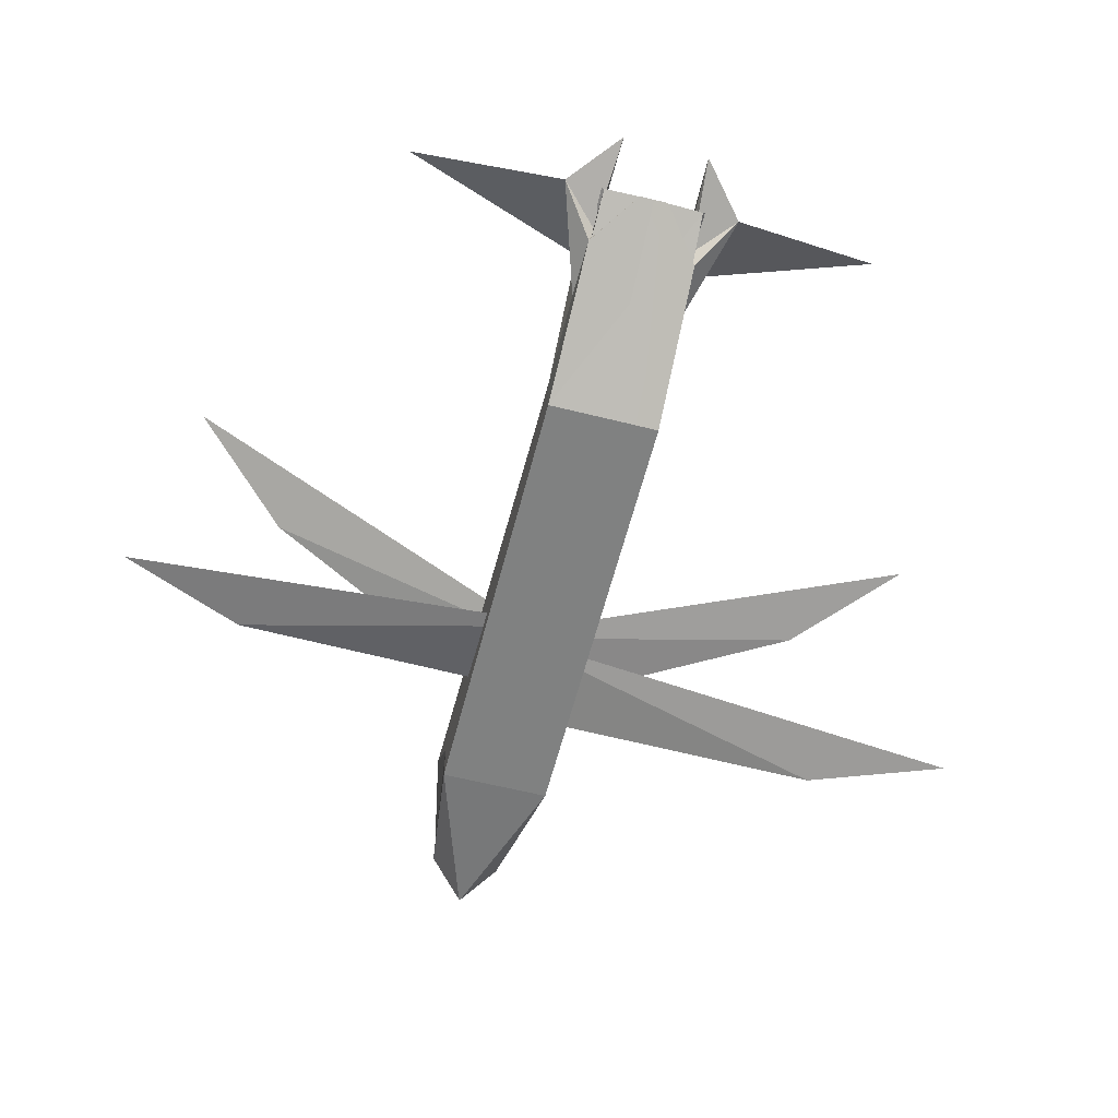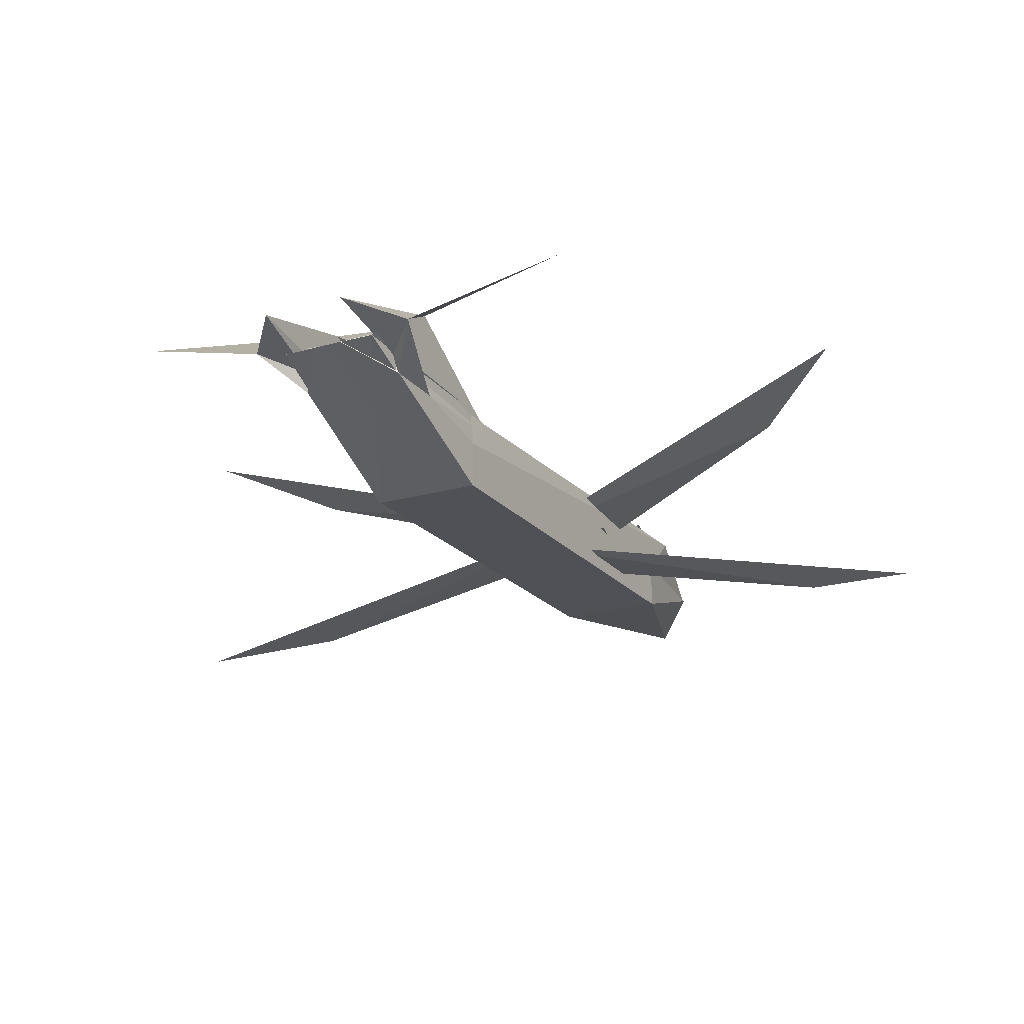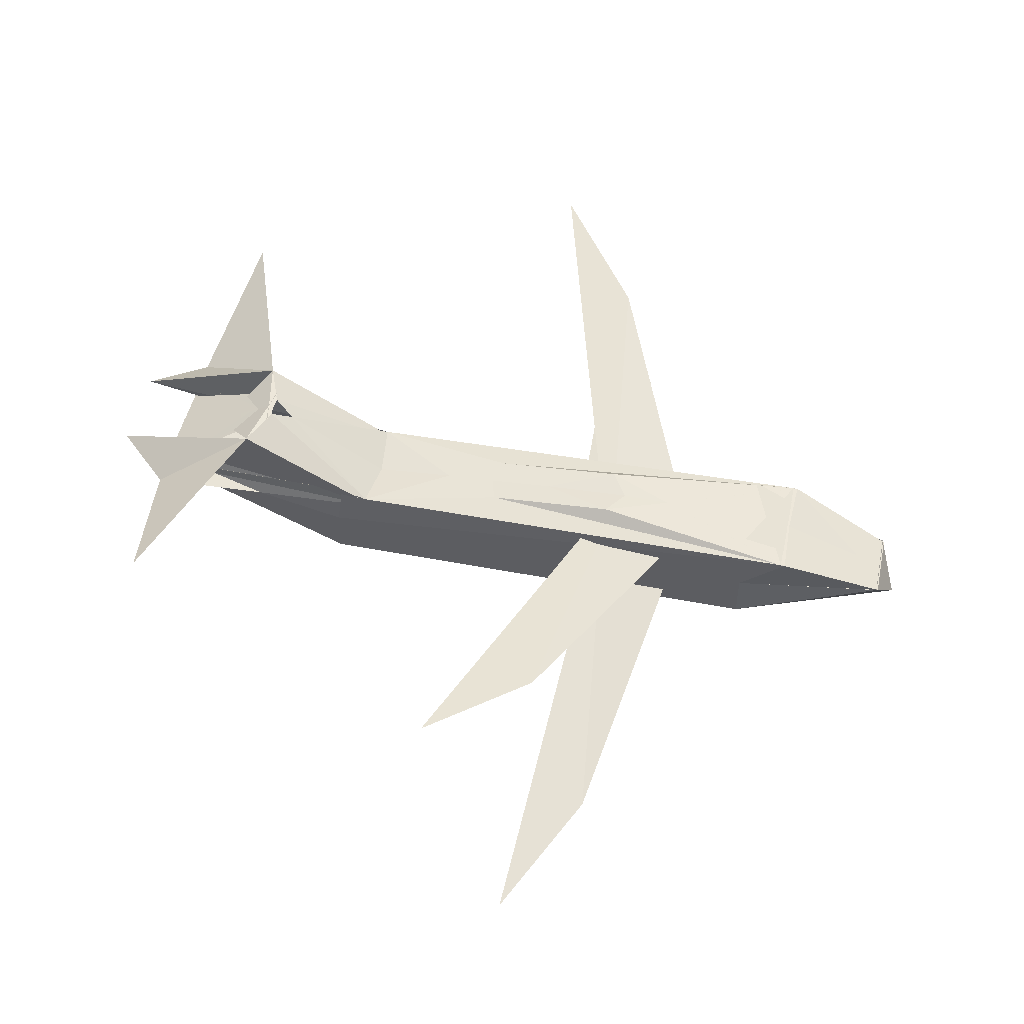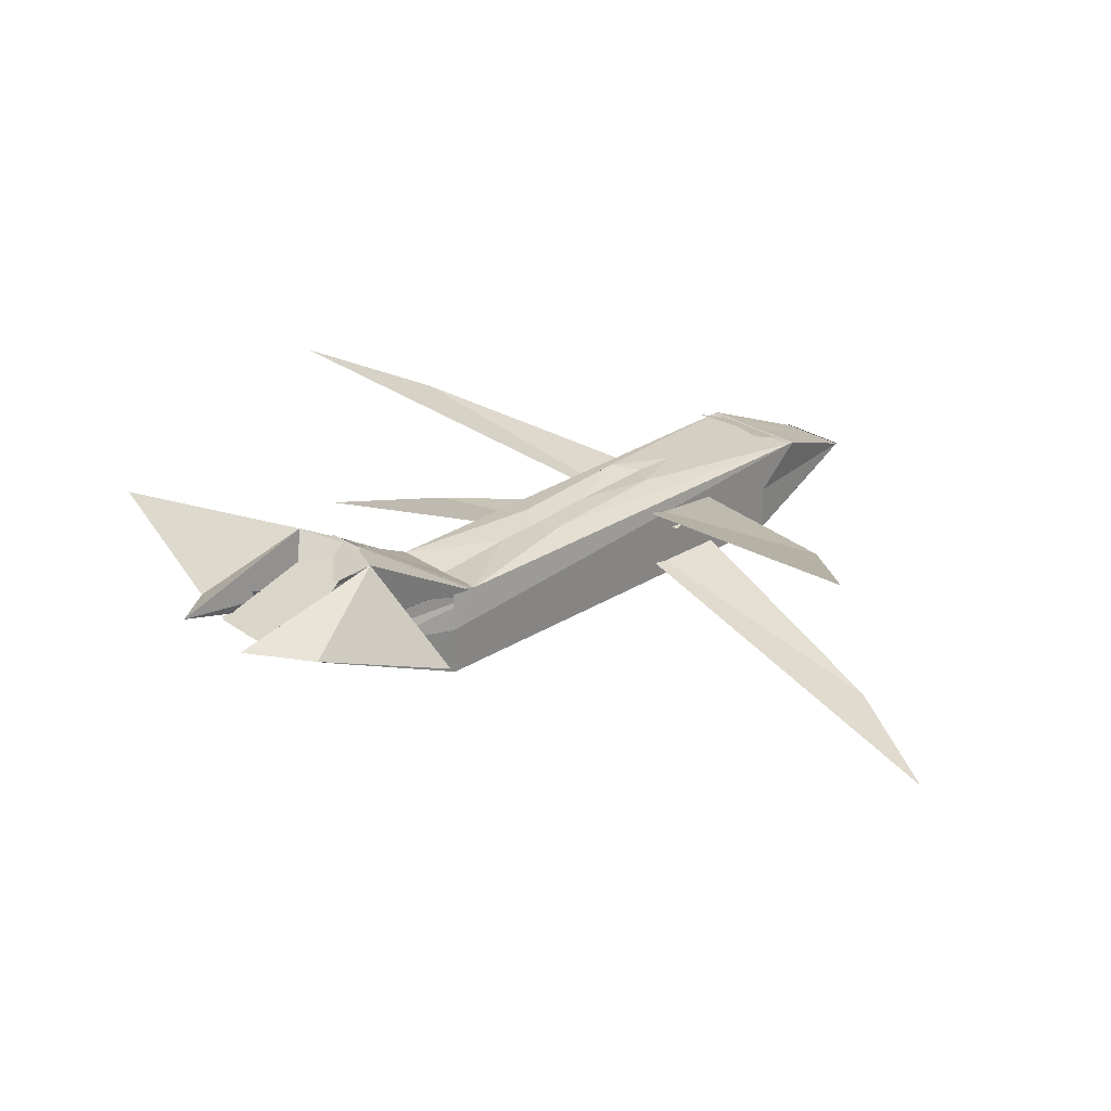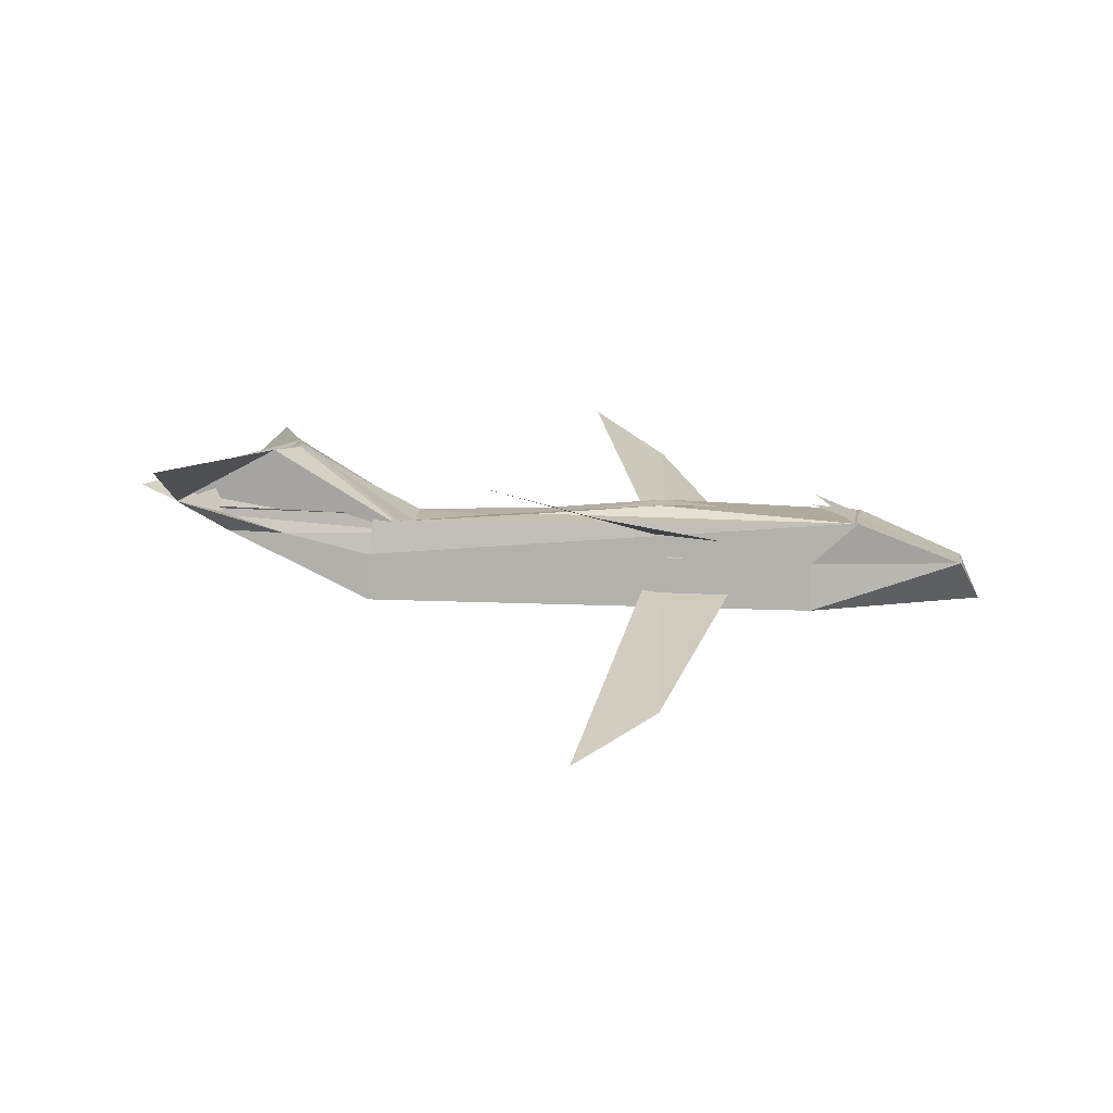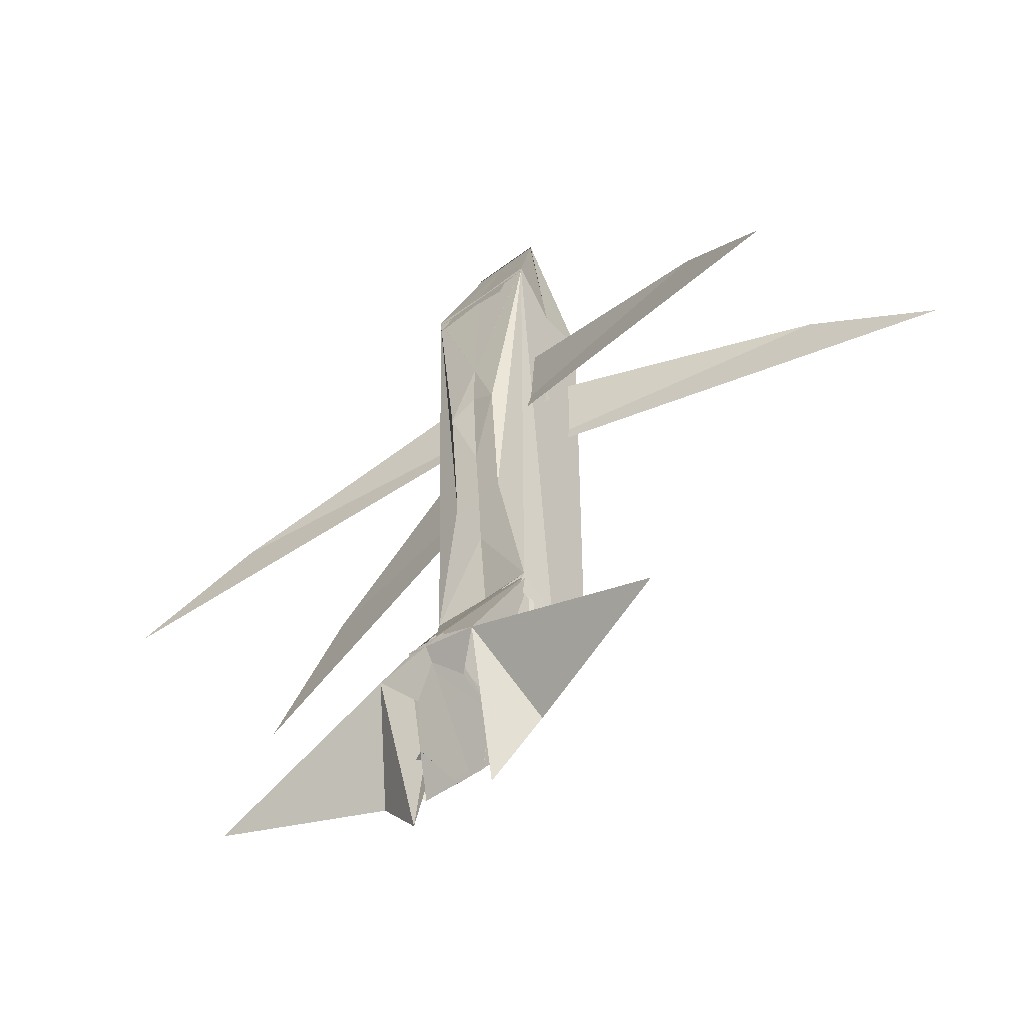
<metadata>
{"format":"obj","ext":"obj","renderer":"f3d","projection":"perspective","resolution":1024,"background":"white","views":[{"elev":-60.3,"azim":165.6,"up":"+Y"},{"elev":-20.3,"azim":-152.3,"up":"+Y"},{"elev":50.0,"azim":-78.1,"up":"+Y"},{"elev":27.6,"azim":-133.9,"up":"+Y"},{"elev":8.5,"azim":-81.3,"up":"+Y"},{"elev":-49.2,"azim":-139.8,"up":"+Z"}]}
</metadata>
<code>
o Vehicle
v 0.5768 1.188 -3.071
v 0.5768 1.617 2.07
v 0.5768 1.188 1.598
v 0.2718 1.569 -1.443
v 0.2762 1.67 0.3454
v -0.2681 1.726 -0.005903
v -0.2639 1.616 -1.298
v 0.3533 1.186 3.137
v 0.2027 1.186 3.137
v -0.3533 1.186 3.137
v -0.5768 1.619 2.027
v 0.4232 1.788 1.598
v -0.5768 1.188 1.598
v -0.5768 0.7033 1.598
v -0.005849 0.7924 3.312
v -0.3708 1.202 3.12
v -0.5768 1.188 -3.071
v -0.5145 1.611 -3.022
v -0.5305 1.539 -2.748
v 0.3708 1.202 3.12
v 0.005849 0.7924 3.312
v 0.5288 1.424 -2.63
v 0.5768 0.7033 1.598
v -0.5768 0.7033 -3.071
v 0.5768 0.7033 -3.071
v 0.1113 2.272 -3.914
v 0.5615 1.396 -3.995
v 0.5514 1.414 -4.608
v -0.5142 1.65 -5.09
v -0.5392 1.677 -5.079
v 0.9076 1.757 -5.048
v 0.4406 1.874 -5.585
v 0.5418 2.279 -4.084
v 2.477 2.235 -4.774
v 0.1463 1.648 -5.103
v 0.4015 1.865 -4.712
v 0.2685 2.07 -4.336
v -0.2053 2.284 -3.933
v -0.2053 2.284 -3.933
v -0.2027 1.186 3.137
v -0.5768 1.617 2.07
v -0.2718 1.569 -1.443
v 0.2639 1.616 -1.298
v 0.2681 1.726 -0.005903
v -0.2762 1.67 0.3454
v -0.4232 1.788 1.598
v 0.5768 1.619 2.027
v -0.5288 1.424 -2.63
v -0.1113 2.272 -3.914
v 0.5305 1.539 -2.748
v 0.5145 1.611 -3.022
v -0.5514 1.414 -4.608
v -0.5615 1.396 -3.995
v 0.5142 1.65 -5.09
v 0.5392 1.677 -5.079
v -0.9076 1.757 -5.048
v -2.477 2.235 -4.774
v -0.5418 2.279 -4.084
v -0.4406 1.874 -5.585
v -0.4015 1.865 -4.712
v -0.1463 1.648 -5.103
v 0.2053 2.284 -3.933
v 0.2053 2.284 -3.933
v -0.2685 2.07 -4.336
v 3.122 0.3125 0.01042
v 4.384 0.03198 -0.6748
v -0.4121 1.151 -0.3468
v -0.3569 1.261 0.6456
v -3.16 0.1434 0.3112
v 0.3266 1.093 0.8961
v 0.3351 1.106 -0.1038
v -4.449 -0.08263 -0.3439
v 2.927 1.935 -0.3121
v 3.988 2.336 -1.237
v -0.6274 1.226 0.1164
v -0.3742 1.186 1.083
v -2.927 1.935 -0.3121
v 0.3742 1.186 1.083
v 0.6274 1.226 0.1164
v -3.988 2.336 -1.237
f 1 2 3
f 4 5 6
f 6 7 4
f 3 2 8
f 9 10 11
f 11 12 9
f 13 10 11
f 14 15 16
f 16 13 14
f 17 18 19
f 20 16 15
f 15 21 20
f 1 2 22
f 17 13 11
f 23 14 24
f 24 25 23
f 21 15 14
f 14 23 21
f 22 19 26
f 1 27 28
f 28 25 1
f 29 30 18
f 18 24 29
f 31 32 33
f 33 34 31
f 11 17 19
f 29 35 36
f 36 37 38
f 38 39 29
f 36 38 29
f 29 24 25
f 25 28 35
f 25 35 29
f 28 27 31
f 36 35 28
f 31 36 28
f 33 26 38
f 38 37 33
f 22 27 1
f 32 31 27
f 27 22 32
f 33 32 22
f 22 26 33
f 2 11 6
f 6 5 2
f 11 19 7
f 7 6 11
f 4 7 19
f 19 22 4
f 5 4 22
f 22 2 5
f 40 11 2
f 2 8 40
f 17 24 14
f 14 13 17
f 17 13 41
f 42 43 44
f 44 45 42
f 13 10 41
f 1 3 23
f 23 25 1
f 40 46 47
f 47 8 40
f 3 47 8
f 23 3 20
f 20 21 23
f 16 15 21
f 21 20 16
f 17 48 41
f 1 47 3
f 14 24 25
f 25 23 14
f 15 14 23
f 23 21 15
f 48 49 50
f 51 50 1
f 17 24 52
f 52 53 17
f 54 25 51
f 51 55 54
f 56 57 58
f 58 59 56
f 47 50 1
f 60 61 54
f 54 62 63
f 63 64 60
f 54 63 60
f 24 25 54
f 54 61 52
f 54 52 24
f 56 53 52
f 52 61 60
f 52 60 56
f 58 64 63
f 63 49 58
f 48 17 53
f 59 48 53
f 53 56 59
f 58 49 48
f 48 59 58
f 41 45 44
f 44 47 41
f 47 44 43
f 43 50 47
f 42 48 50
f 50 43 42
f 45 41 48
f 48 42 45
f 9 10 41
f 41 47 9
f 65 66 67
f 67 68 65
f 69 70 71
f 71 72 69
f 73 74 75
f 75 76 73
f 77 78 79
f 79 80 77

</code>
